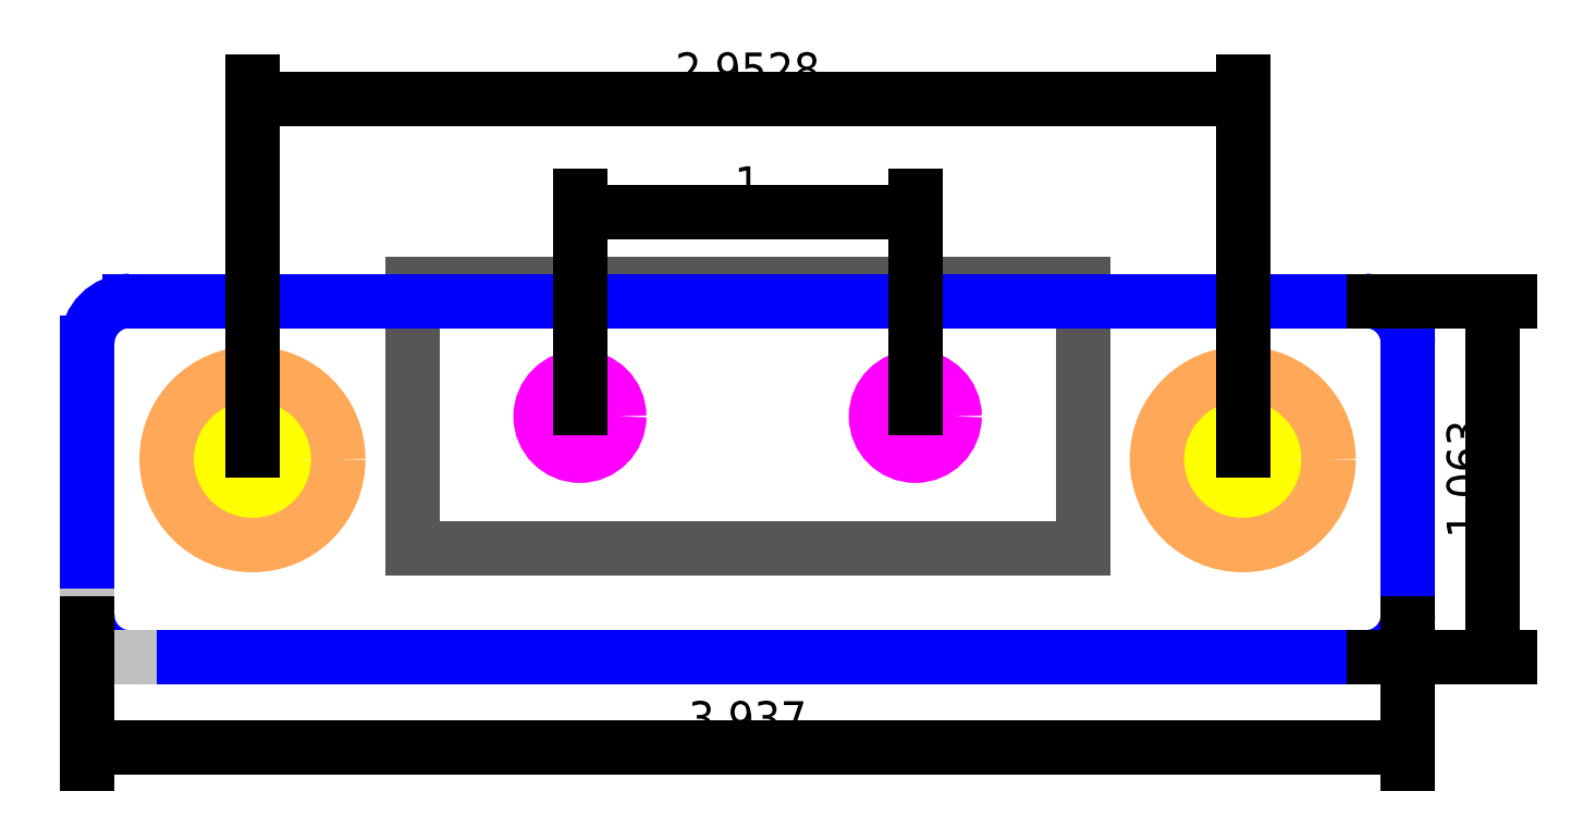
<metadata>
{"format":"dxf","ext":"dxf","renderer":"ezdxf+matplotlib","layout":"modelspace","background":"white","min_lineweight":24,"dpi":150}
</metadata>
<code>
0
SECTION
2
ENTITIES
0
CIRCLE
8
8-32_INSERT_HOLE
10
1.469
20
0.7185
40
0.1172
0
CIRCLE
8
8-32_INSERT_HOLE
10
2.469
20
0.7185
40
0.1172
0
LINE
8

10
0.9685
20
0.3248
11
2.969
21
0.3248
0
LINE
8

10
2.969
20
0.3248
11
2.969
21
1.112
0
LINE
8

10
2.969
20
1.112
11
0.9685
21
1.112
0
LINE
8

10
0.9685
20
1.112
11
0.9685
21
0.3248
0
ARC
8
OUTER_BOUNDARY
10
0.125
20
0.125
40
0.125
50
180
51
270
0
LINE
8
OUTER_BOUNDARY
10
0.125
20
0
11
3.812
21
0
0
ARC
8
OUTER_BOUNDARY
10
3.812
20
0.125
40
0.125
50
270
51
0
0
LINE
8
OUTER_BOUNDARY
10
0
20
0.938
11
0
21
0.125
0
ARC
8
OUTER_BOUNDARY
10
0.125
20
0.938
40
0.125
50
90
51
180
0
LINE
8
OUTER_BOUNDARY
10
3.937
20
0.125
11
3.937
21
0.938
0
LINE
8
OUTER_BOUNDARY
10
3.812
20
1.063
11
0.125
21
1.063
0
ARC
8
OUTER_BOUNDARY
10
3.812
20
0.938
40
0.125
50
360
51
90
0
LINE
8
REFERENCE
10
0.125
20
0
11
0
21
0
0
LINE
8
REFERENCE
10
0
20
0.125
11
0
21
0
0
CIRCLE
8
M6_THROUGH_HOLE
10
0.4921
20
0.5906
40
0.1299
0
CIRCLE
8
M6_COUNTER_SINK
10
0.4921
20
0.5906
40
0.2559
0
CIRCLE
8
M6_THROUGH_HOLE
10
3.445
20
0.5906
40
0.1299
0
CIRCLE
8
M6_COUNTER_SINK
10
3.445
20
0.5906
40
0.2559
0
DIMENSION
8
REFERENCE
2
*D1
10
3.937
20
-0.2688
30
0
11
1.969
21
-0.1938
31
0
70
32
71
5
3
Standard
53
0
210
0
220
0
230
1
13
0
23
0.125
33
0
14
3.937
24
0.125
34
0
0
DIMENSION
8
REFERENCE
2
*D2
10
4.19
20
-4.633e-17
30
0
11
4.115
21
0.5315
31
0
70
32
71
5
3
Standard
53
0
210
0
220
0
230
1
13
3.812
23
1.063
33
0
14
3.812
24
0
34
0
50
90
0
DIMENSION
8
REFERENCE
2
*D3
10
2.469
20
1.327
30
0
11
1.969
21
1.402
31
0
70
32
71
5
3
Standard
53
0
210
0
220
0
230
1
13
1.469
23
0.7185
33
0
14
2.469
24
0.7185
34
0
0
DIMENSION
8
REFERENCE
2
*D4
10
3.445
20
1.667
30
0
11
1.969
21
1.742
31
0
70
32
71
5
3
Standard
53
0
210
0
220
0
230
1
13
0.4921
23
0.5906
33
0
14
3.445
24
0.5906
34
0
0
ENDSEC
0
EOF

</code>
